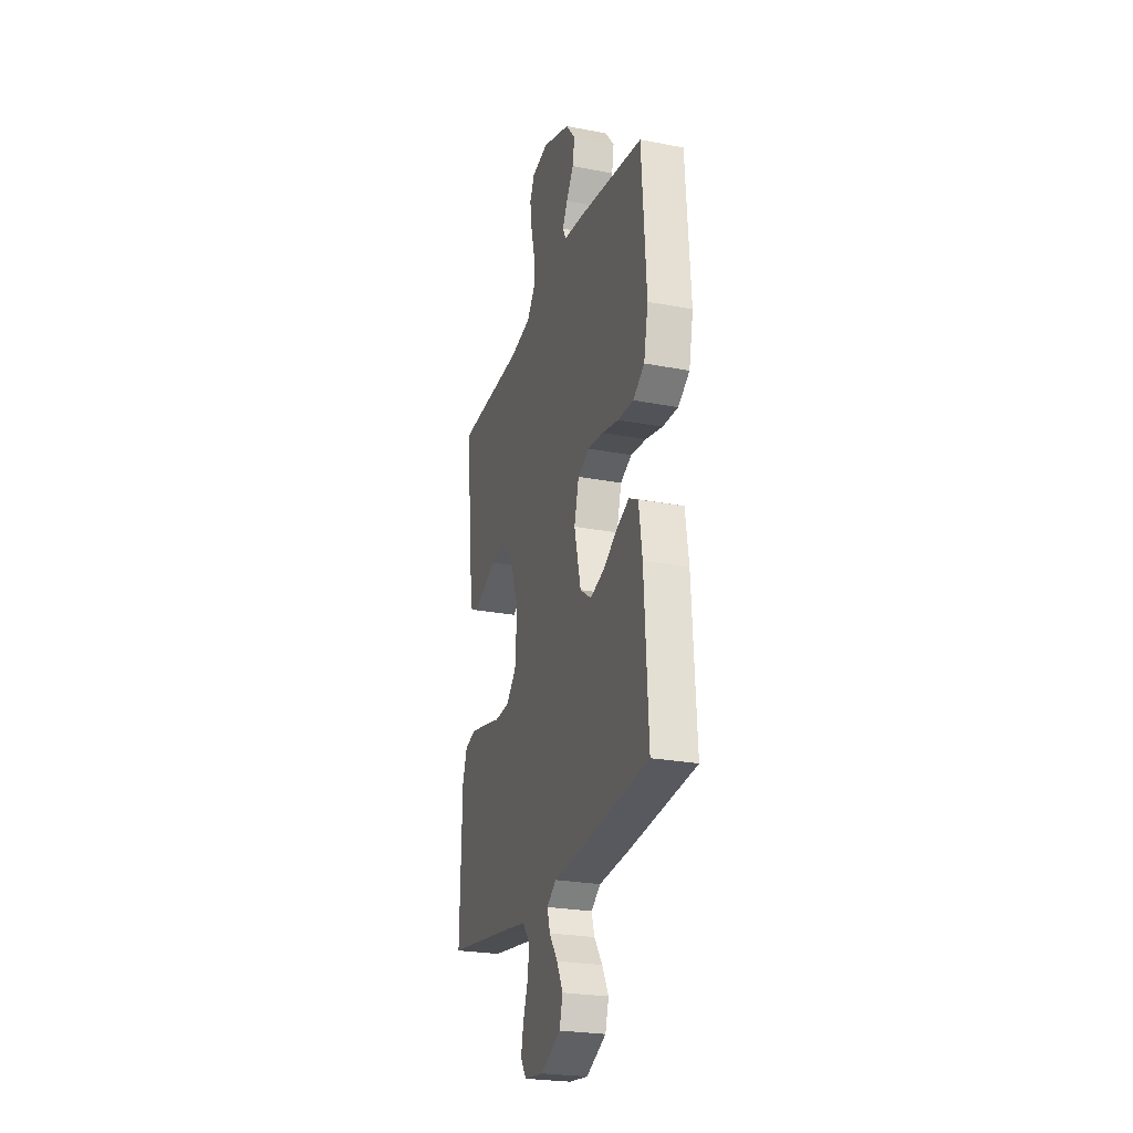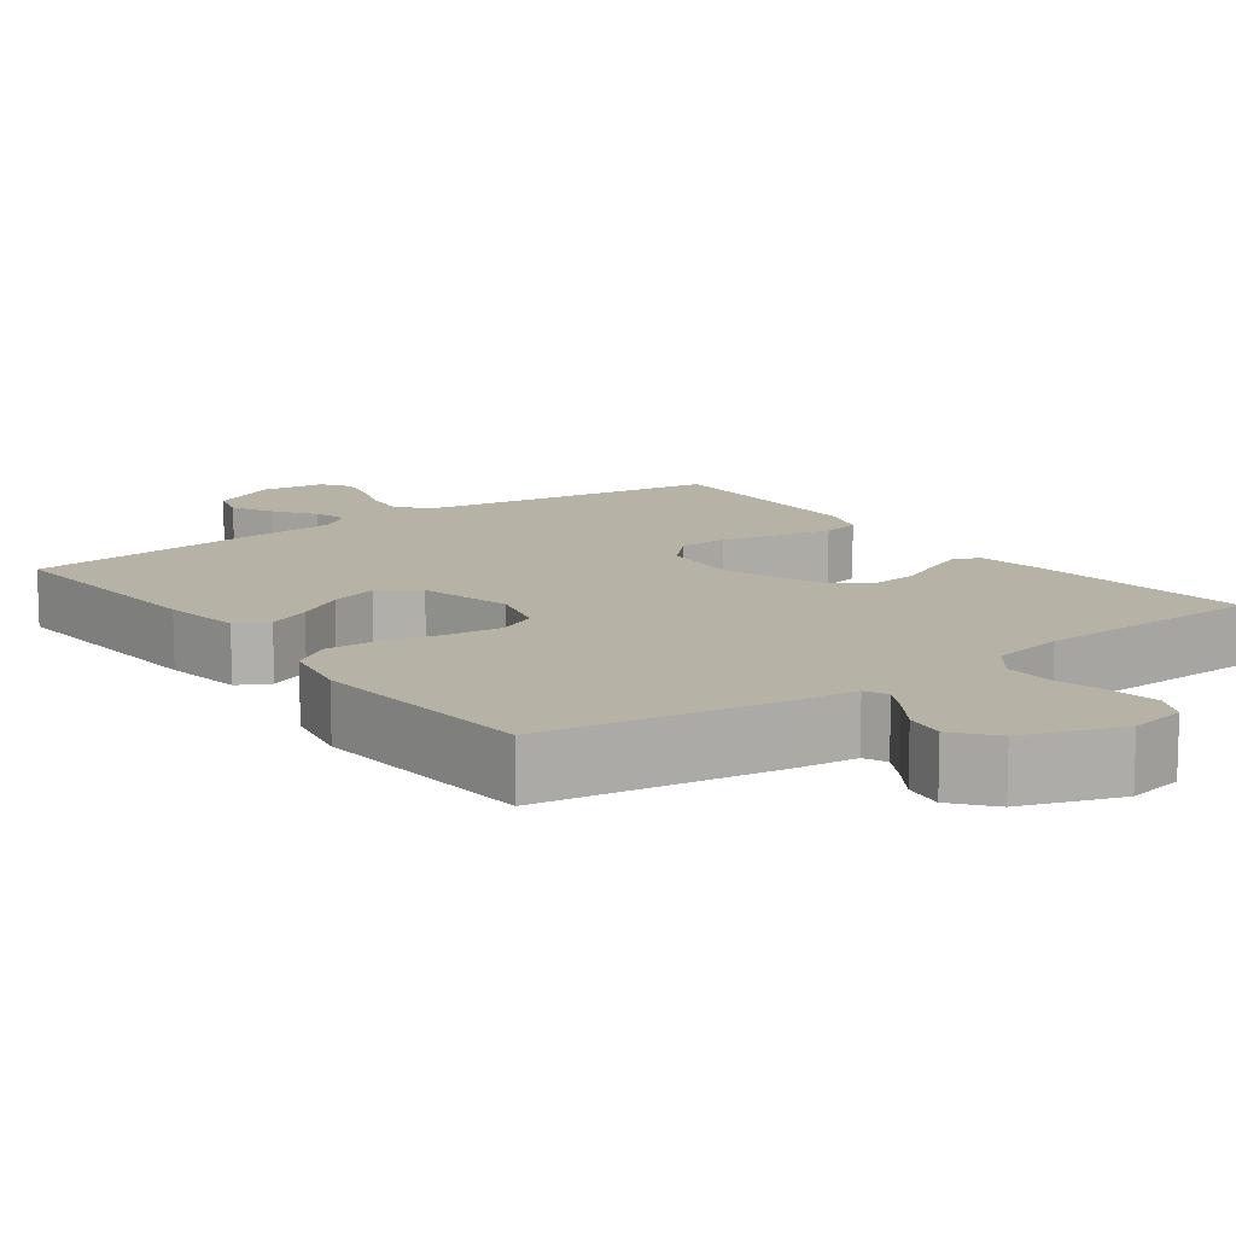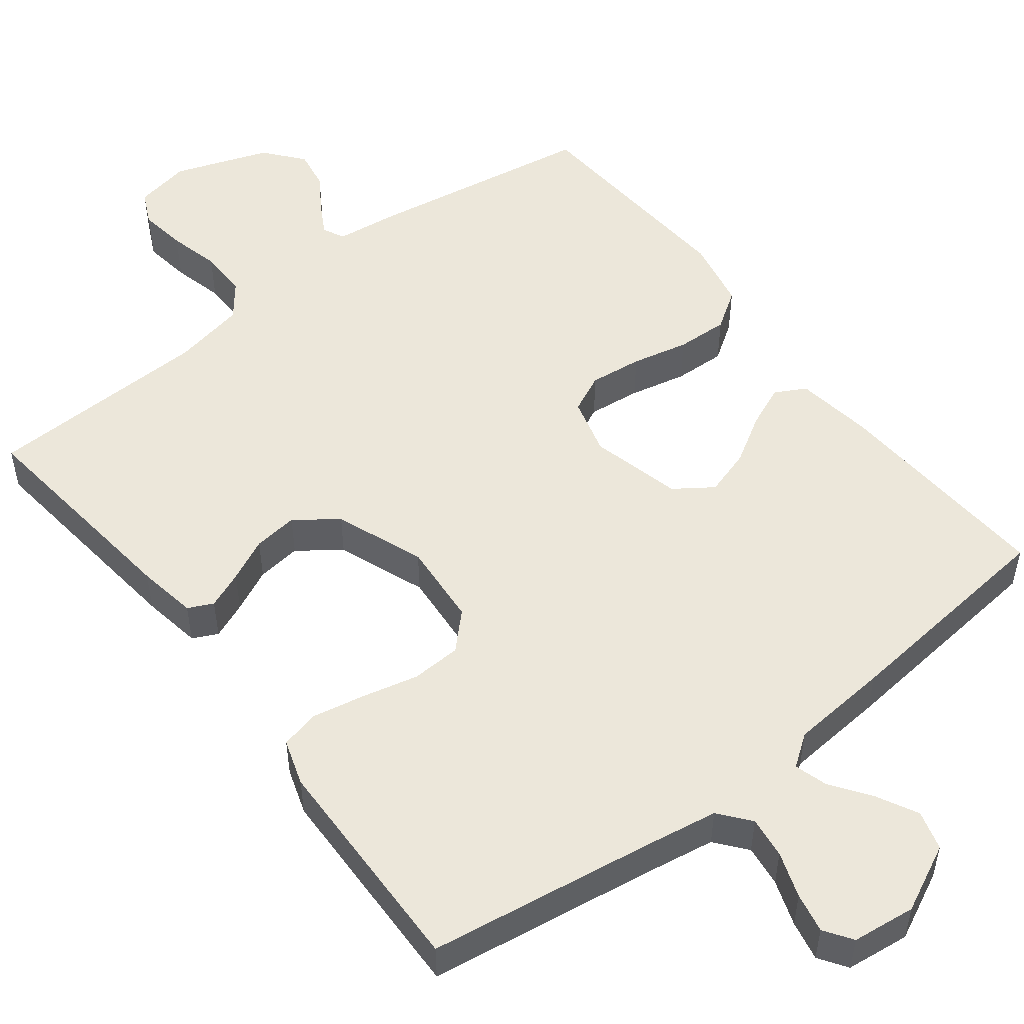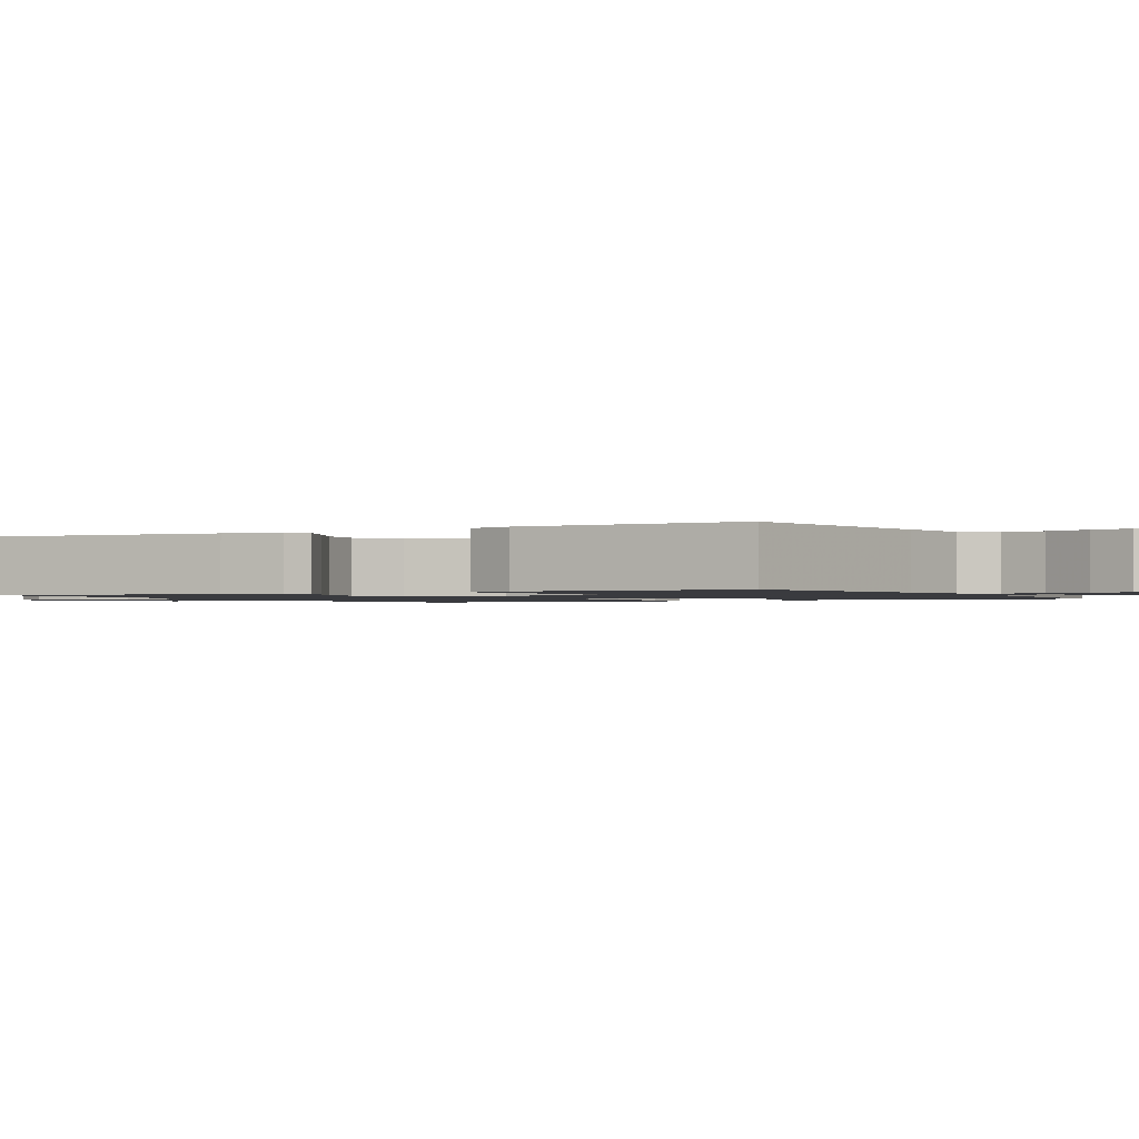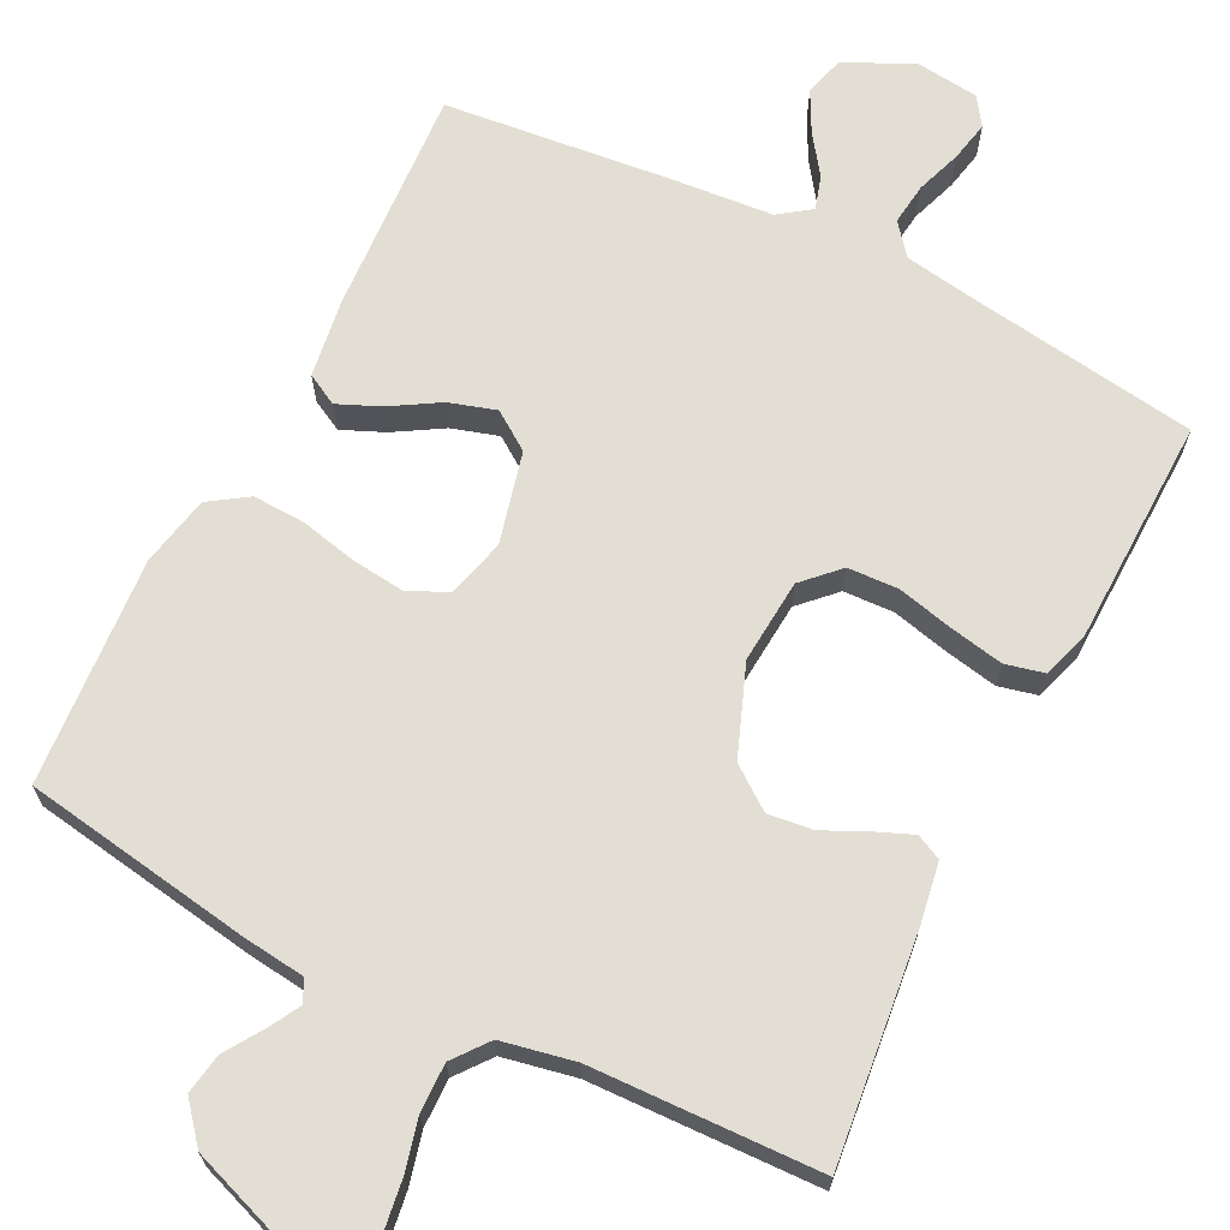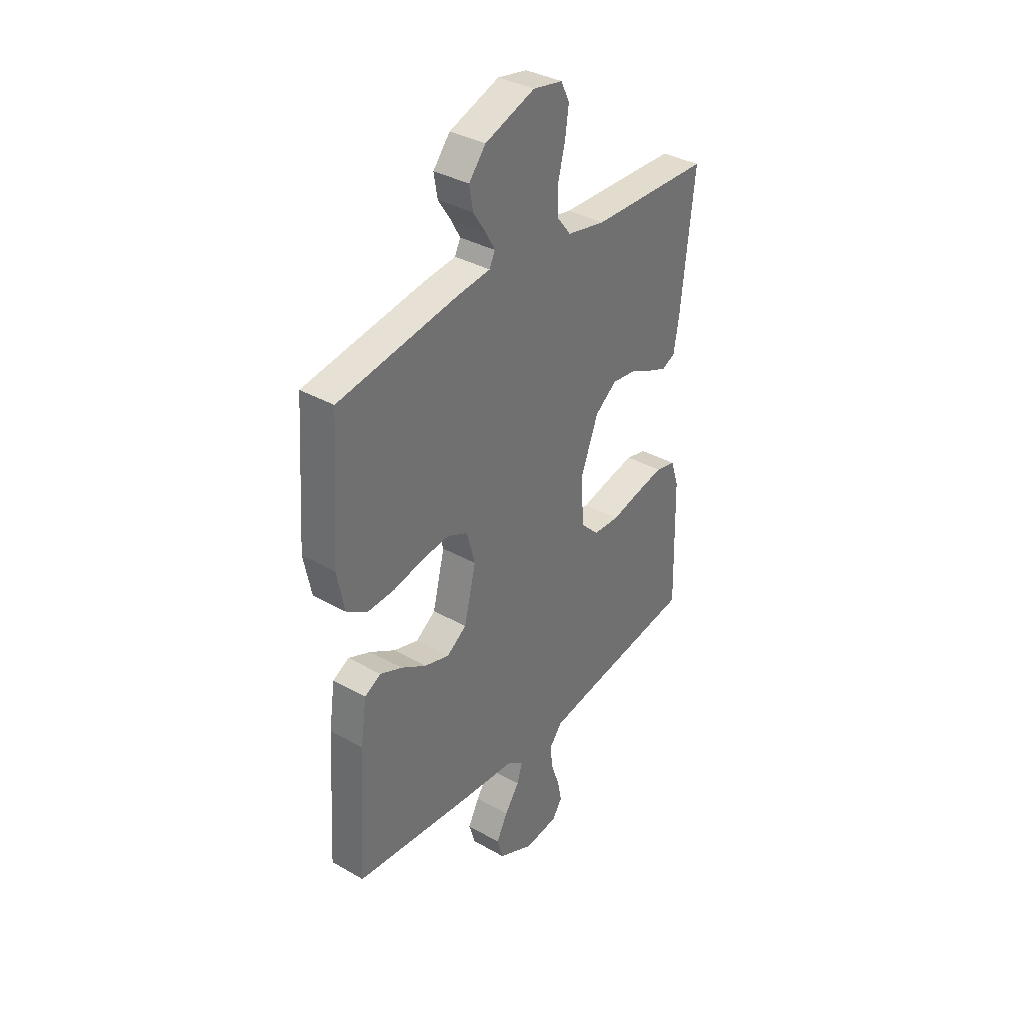
<metadata>
{"format":"obj","ext":"obj","renderer":"f3d","projection":"perspective","resolution":1024,"background":"white","views":[{"elev":-24.9,"azim":-107.3,"up":"+Z"},{"elev":12.2,"azim":-36.6,"up":"+Y"},{"elev":51.6,"azim":142.2,"up":"+Y"},{"elev":-1.2,"azim":119.0,"up":"+Y"},{"elev":67.3,"azim":26.6,"up":"+Y"},{"elev":35.8,"azim":-53.2,"up":"+Z"}]}
</metadata>
<code>
v -0.5 0.07 0.5
v -0.2 0.07 0.549
v -0.117 0.07 0.559
v -0.103 0.07 0.588
v -0.126 0.07 0.629
v -0.158 0.07 0.678
v -0.167 0.07 0.731
v -0.125 0.07 0.782
v 0 0.07 0.827
v 0.074 0.07 0.813
v 0.095 0.07 0.769
v 0.086 0.07 0.706
v 0.069 0.07 0.638
v 0.068 0.07 0.574
v 0.104 0.07 0.528
v 0.2 0.07 0.509
v 0.5 0.07 0.5
v 0.467 0.07 0.2
v 0.454 0.07 0.121
v 0.421 0.07 0.105
v 0.372 0.07 0.125
v 0.315 0.07 0.152
v 0.256 0.07 0.159
v 0.201 0.07 0.118
v 0.156 0.07 0
v 0.165 0.07 -0.111
v 0.21 0.07 -0.156
v 0.276 0.07 -0.159
v 0.351 0.07 -0.141
v 0.421 0.07 -0.127
v 0.472 0.07 -0.139
v 0.492 0.07 -0.2
v 0.5 0.07 -0.5
v 0.2 0.07 -0.545
v 0.103 0.07 -0.561
v 0.07 0.07 -0.602
v 0.077 0.07 -0.657
v 0.098 0.07 -0.717
v 0.109 0.07 -0.77
v 0.084 0.07 -0.807
v 0 0.07 -0.817
v -0.089 0.07 -0.774
v -0.104 0.07 -0.722
v -0.076 0.07 -0.668
v -0.039 0.07 -0.616
v -0.026 0.07 -0.572
v -0.068 0.07 -0.542
v -0.2 0.07 -0.531
v -0.5 0.07 -0.5
v -0.482 0.07 -0.2
v -0.467 0.07 -0.097
v -0.426 0.07 -0.075
v -0.37 0.07 -0.099
v -0.307 0.07 -0.137
v -0.245 0.07 -0.156
v -0.195 0.07 -0.121
v -0.165 0.07 0
v -0.186 0.07 0.077
v -0.237 0.07 0.101
v -0.307 0.07 0.093
v -0.382 0.07 0.076
v -0.451 0.07 0.073
v -0.502 0.07 0.107
v -0.521 0.07 0.2
v -0.5 0 0.5
v -0.2 0 0.549
v -0.117 0 0.559
v -0.103 0 0.588
v -0.126 0 0.629
v -0.158 0 0.678
v -0.167 0 0.731
v -0.125 0 0.782
v 0 0 0.827
v 0.074 0 0.813
v 0.095 0 0.769
v 0.086 0 0.706
v 0.069 0 0.638
v 0.068 0 0.574
v 0.104 0 0.528
v 0.2 0 0.509
v 0.5 0 0.5
v 0.467 0 0.2
v 0.454 0 0.121
v 0.421 0 0.105
v 0.372 0 0.125
v 0.315 0 0.152
v 0.256 0 0.159
v 0.201 0 0.118
v 0.156 0 0
v 0.165 0 -0.111
v 0.21 0 -0.156
v 0.276 0 -0.159
v 0.351 0 -0.141
v 0.421 0 -0.127
v 0.472 0 -0.139
v 0.492 0 -0.2
v 0.5 0 -0.5
v 0.2 0 -0.545
v 0.103 0 -0.561
v 0.07 0 -0.602
v 0.077 0 -0.657
v 0.098 0 -0.717
v 0.109 0 -0.77
v 0.084 0 -0.807
v 0 0 -0.817
v -0.089 0 -0.774
v -0.104 0 -0.722
v -0.076 0 -0.668
v -0.039 0 -0.616
v -0.026 0 -0.572
v -0.068 0 -0.542
v -0.2 0 -0.531
v -0.5 0 -0.5
v -0.482 0 -0.2
v -0.467 0 -0.097
v -0.426 0 -0.075
v -0.37 0 -0.099
v -0.307 0 -0.137
v -0.245 0 -0.156
v -0.195 0 -0.121
v -0.165 0 0
v -0.186 0 0.077
v -0.237 0 0.101
v -0.307 0 0.093
v -0.382 0 0.076
v -0.451 0 0.073
v -0.502 0 0.107
v -0.521 0 0.2
f 1 2 3
f 64 1 3
f 63 64 3
f 62 63 3
f 61 62 3
f 60 61 3
f 59 60 3 4
f 58 59 4
f 57 58 4
f 52 53 54
f 51 52 54
f 50 51 54
f 49 50 54
f 48 49 54
f 47 48 54
f 46 47 54 55
f 43 44 45
f 42 43 45
f 41 42 45
f 40 41 45
f 39 40 45
f 38 39 45
f 37 38 45
f 36 37 45 46
f 46 55 56
f 36 46 56
f 35 36 56
f 32 33 34
f 31 32 34
f 30 31 34
f 29 30 34
f 28 29 34
f 27 28 34 35
f 20 21 22
f 19 20 22
f 18 19 22
f 17 18 22
f 16 17 22
f 15 16 22 23
f 14 15 23 24
f 11 12 13
f 10 11 13
f 9 10 13
f 8 9 13
f 7 8 13
f 6 7 13
f 5 6 13
f 4 5 13 14
f 14 24 25
f 4 14 25
f 57 4 25
f 35 56 57
f 27 35 57
f 26 27 57
f 25 26 57
f 67 66 65
f 67 65 128
f 67 128 127
f 67 127 126
f 67 126 125
f 67 125 124
f 68 67 124 123
f 68 123 122
f 68 122 121
f 118 117 116
f 118 116 115
f 118 115 114
f 118 114 113
f 118 113 112
f 118 112 111
f 119 118 111 110
f 109 108 107
f 109 107 106
f 109 106 105
f 109 105 104
f 109 104 103
f 109 103 102
f 109 102 101
f 110 109 101 100
f 120 119 110
f 120 110 100
f 120 100 99
f 98 97 96
f 98 96 95
f 98 95 94
f 98 94 93
f 98 93 92
f 99 98 92 91
f 86 85 84
f 86 84 83
f 86 83 82
f 86 82 81
f 86 81 80
f 87 86 80 79
f 88 87 79 78
f 77 76 75
f 77 75 74
f 77 74 73
f 77 73 72
f 77 72 71
f 77 71 70
f 77 70 69
f 78 77 69 68
f 89 88 78
f 89 78 68
f 89 68 121
f 121 120 99
f 121 99 91
f 121 91 90
f 121 90 89
f 1 65 66 2
f 2 66 67 3
f 3 67 68 4
f 4 68 69 5
f 5 69 70 6
f 6 70 71 7
f 7 71 72 8
f 8 72 73 9
f 9 73 74 10
f 10 74 75 11
f 11 75 76 12
f 12 76 77 13
f 13 77 78 14
f 14 78 79 15
f 15 79 80 16
f 16 80 81 17
f 17 81 82 18
f 18 82 83 19
f 19 83 84 20
f 20 84 85 21
f 21 85 86 22
f 22 86 87 23
f 23 87 88 24
f 24 88 89 25
f 25 89 90 26
f 26 90 91 27
f 27 91 92 28
f 28 92 93 29
f 29 93 94 30
f 30 94 95 31
f 31 95 96 32
f 32 96 97 33
f 33 97 98 34
f 34 98 99 35
f 35 99 100 36
f 36 100 101 37
f 37 101 102 38
f 38 102 103 39
f 39 103 104 40
f 40 104 105 41
f 41 105 106 42
f 42 106 107 43
f 43 107 108 44
f 44 108 109 45
f 45 109 110 46
f 46 110 111 47
f 47 111 112 48
f 48 112 113 49
f 49 113 114 50
f 50 114 115 51
f 51 115 116 52
f 52 116 117 53
f 53 117 118 54
f 54 118 119 55
f 55 119 120 56
f 56 120 121 57
f 57 121 122 58
f 58 122 123 59
f 59 123 124 60
f 60 124 125 61
f 61 125 126 62
f 62 126 127 63
f 63 127 128 64
f 64 128 65 1

</code>
